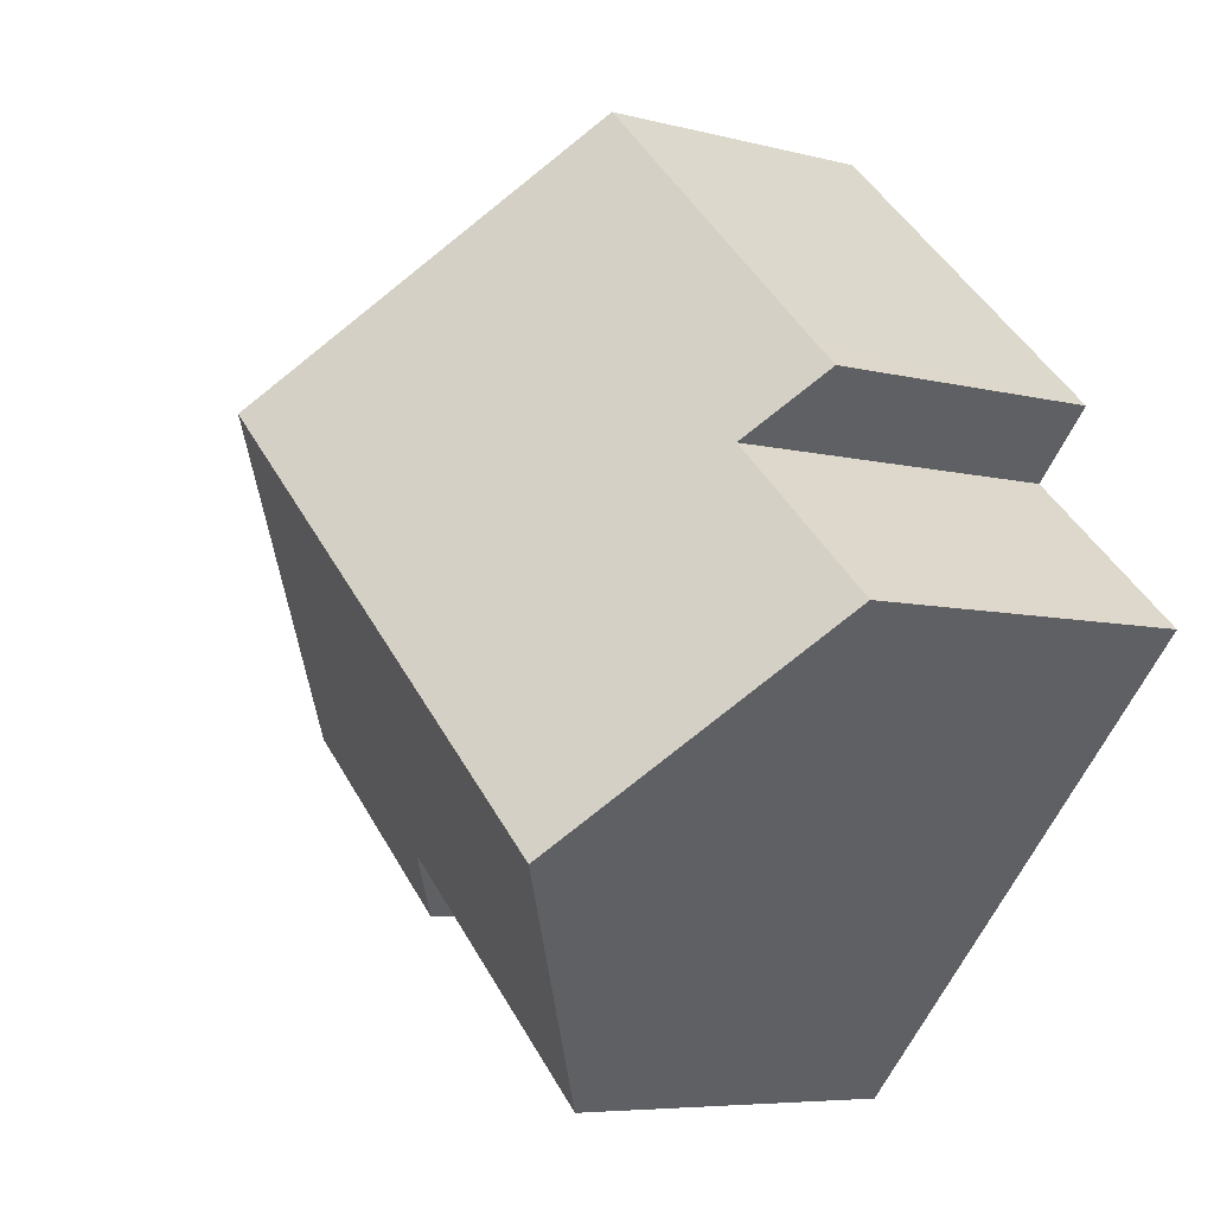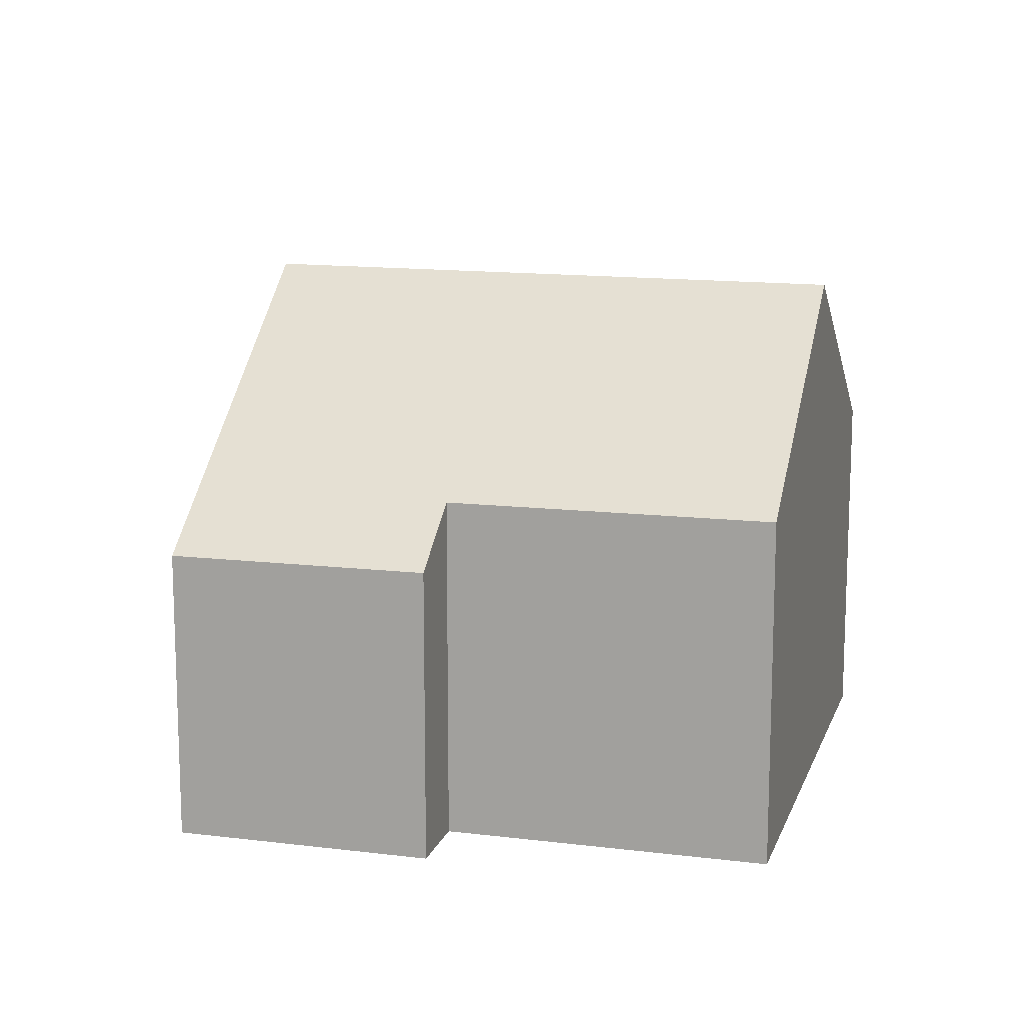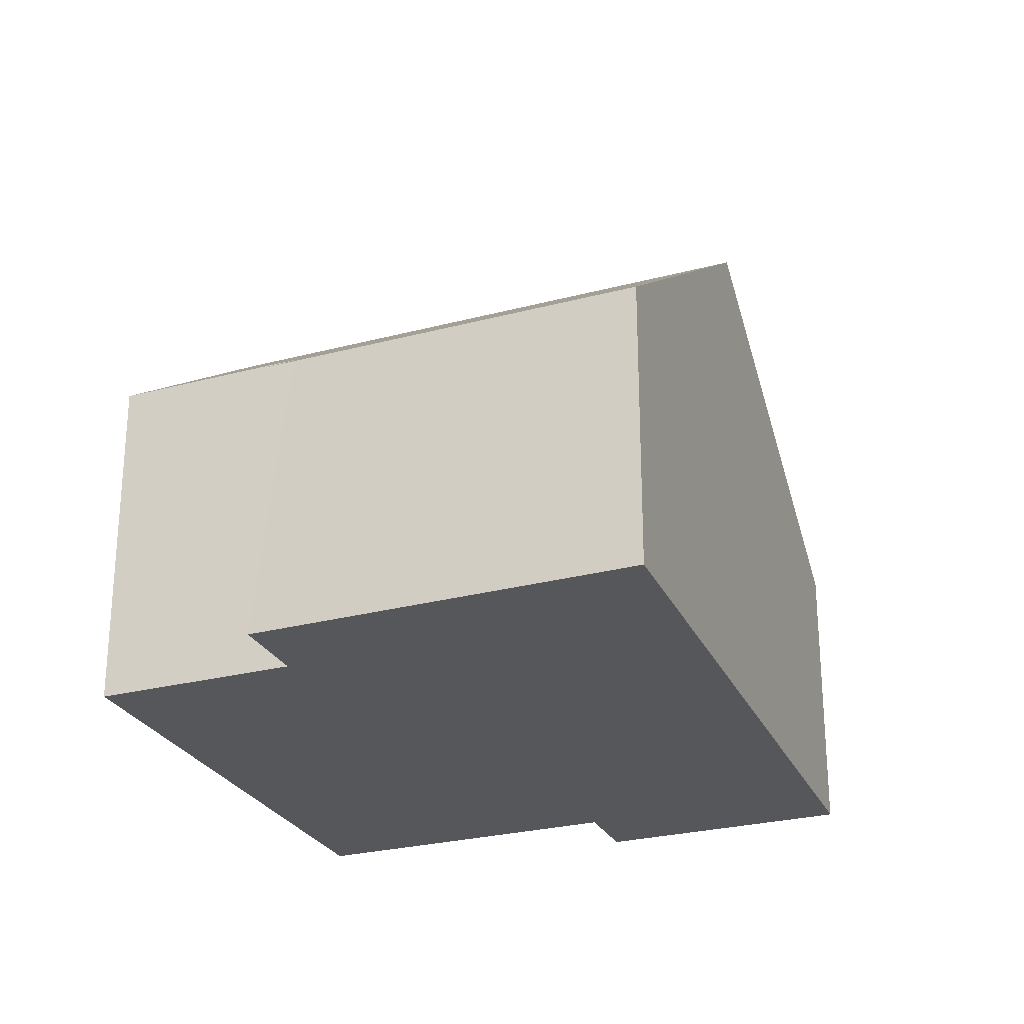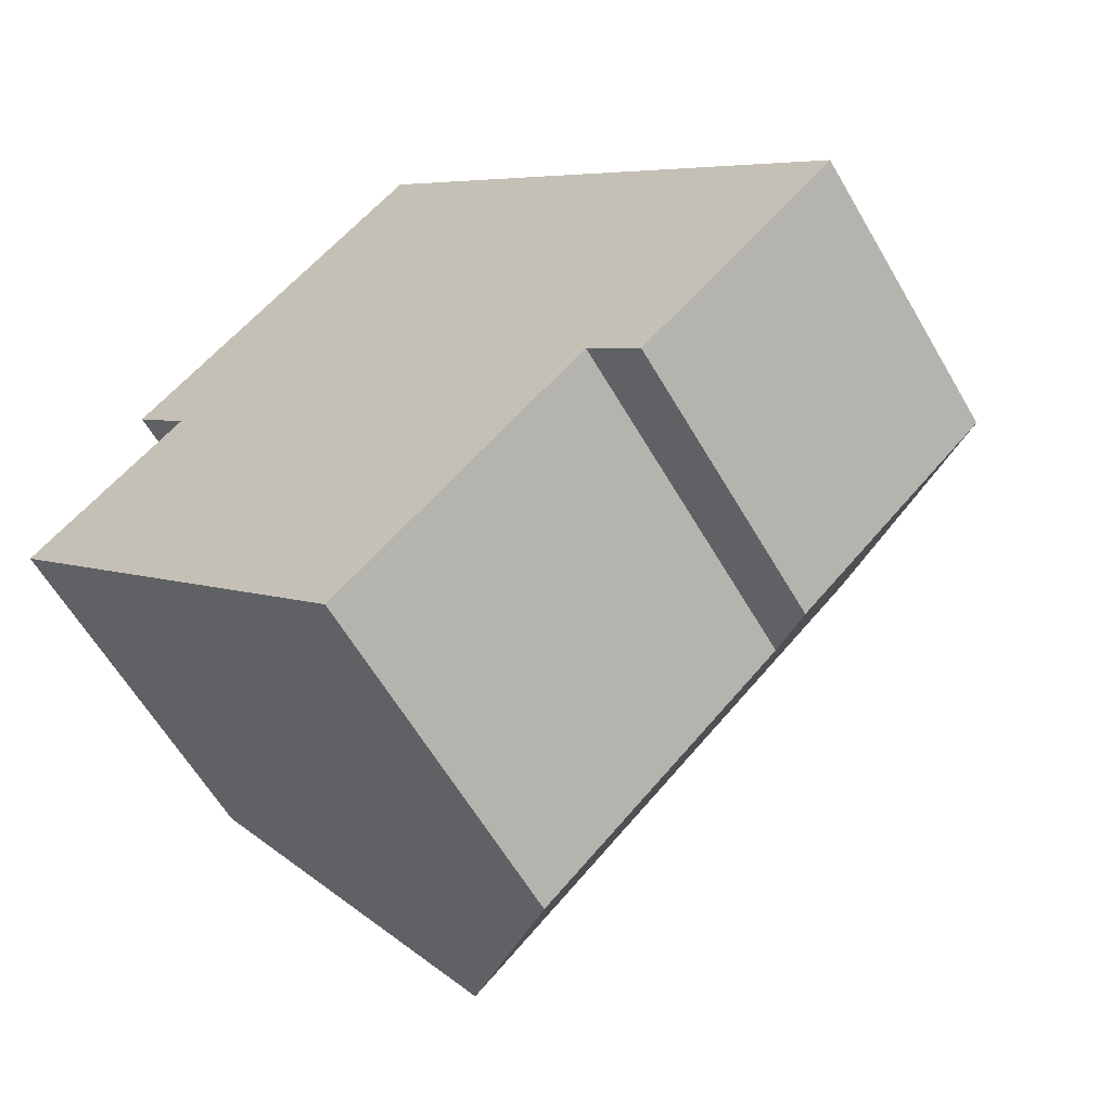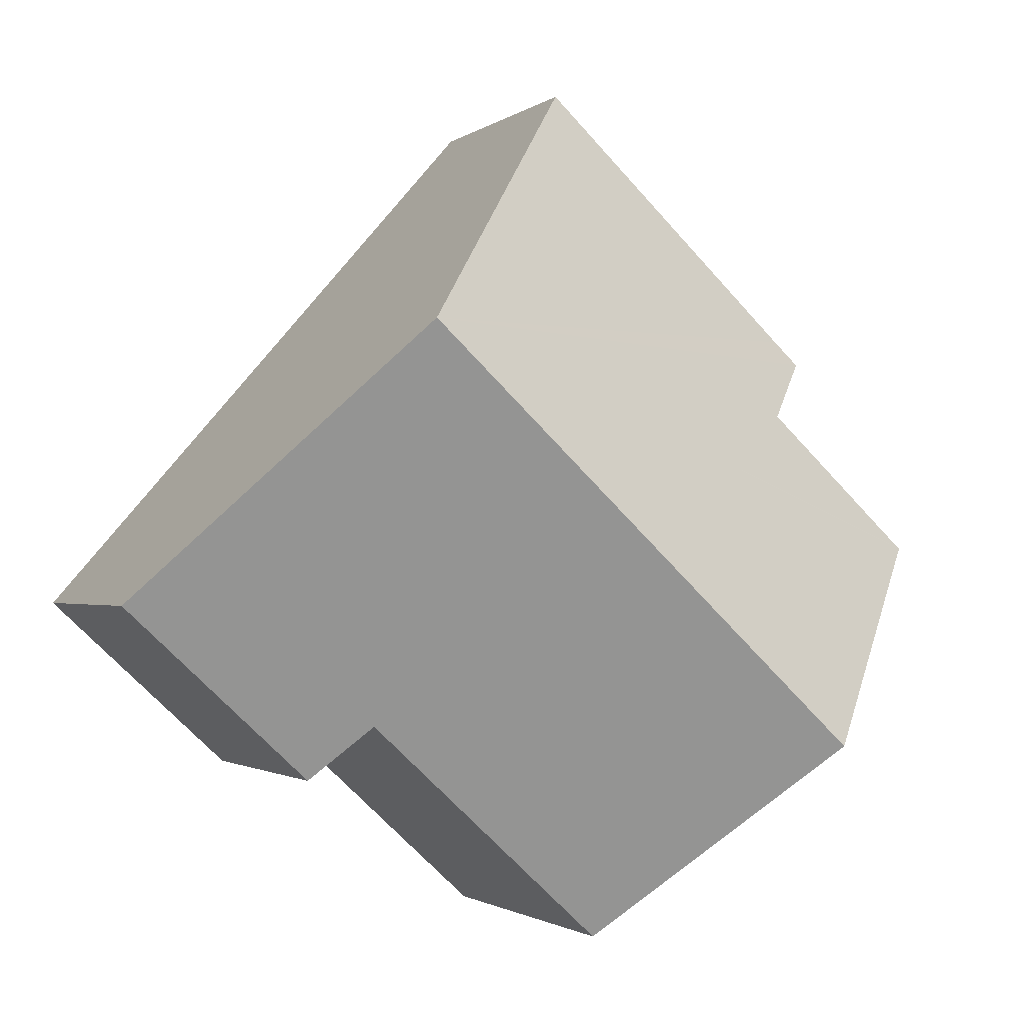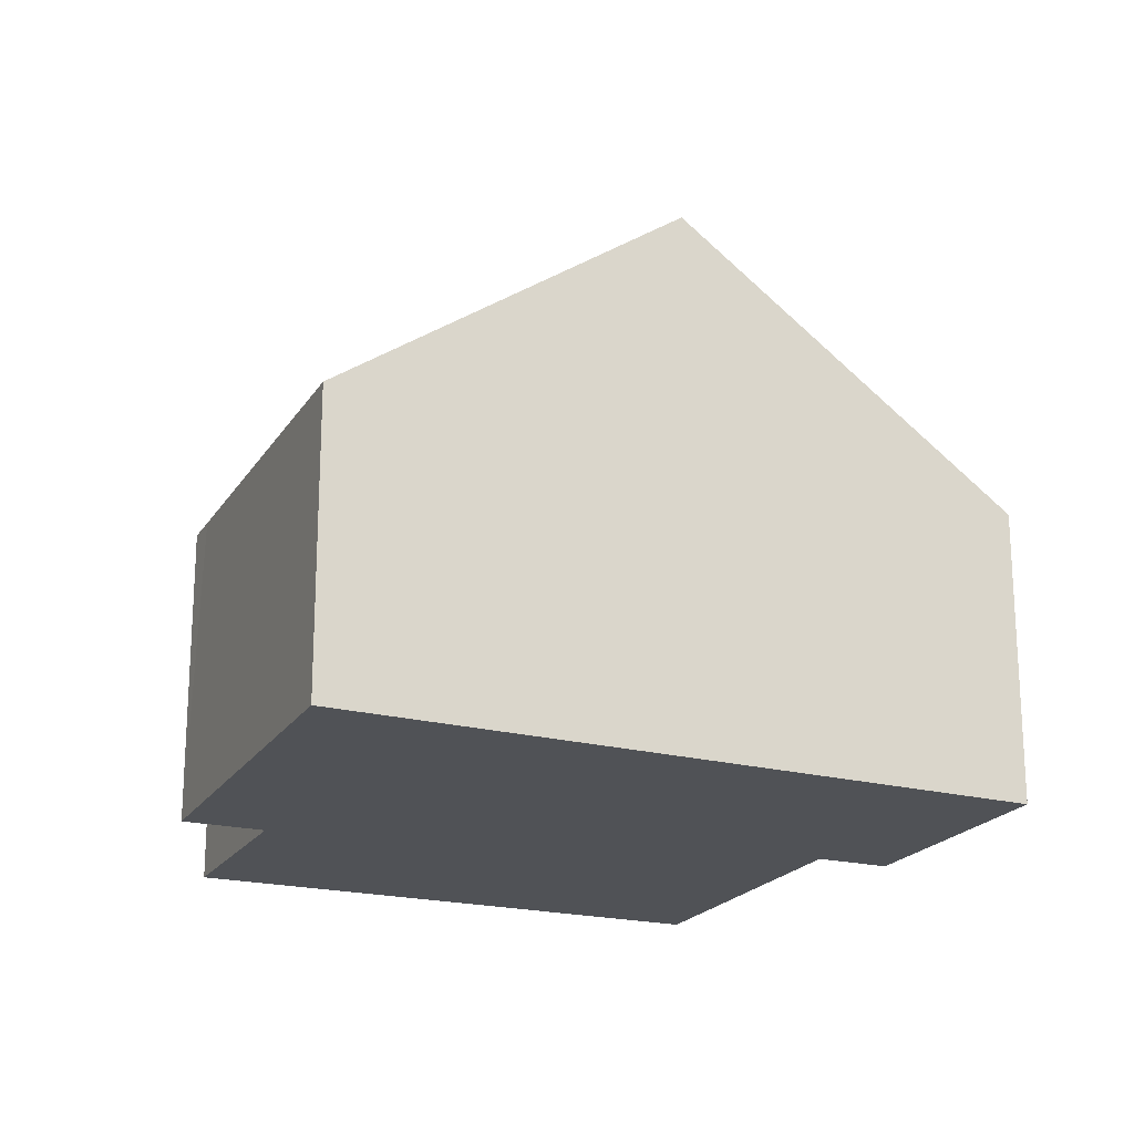
<metadata>
{"format":"obj","ext":"obj","renderer":"f3d","projection":"perspective","resolution":1024,"background":"white","views":[{"elev":-6.4,"azim":-128.2,"up":"+Z"},{"elev":13.7,"azim":152.9,"up":"+Y"},{"elev":-26.8,"azim":-20.6,"up":"+Y"},{"elev":-60.6,"azim":30.0,"up":"+Z"},{"elev":-1.5,"azim":156.3,"up":"+Z"},{"elev":-20.6,"azim":23.4,"up":"+Y"}]}
</metadata>
<code>
v  15.22 5.19 -1.05
v  3.271 9.528 -3.545
v  11.05 9.528 3.742
v  14.03 5.198 -2.151
v  10.89 6.141 -3.203
v  11.81 5.213 -4.2
v  6.603 6.169 -7.156
v  0.825 7.062 -0.894
v  0 6.231 3.815e-16
v  0.027 6.231 0.024
v  2.725 6.249 2.515
v  1.716 5.232 3.609
v  2.189 5.234 4.046
v  3.371 5.229 5.163
v  6.911 5.213 8.509
v  1.716 -2.21e-16 3.609
v  6.911 -5.21e-16 8.509
v  2.189 -2.477e-16 4.046
v  3.371 -3.161e-16 5.163
v  0 0 0
v  0.027 -1.47e-18 0.024
v  2.725 -1.54e-16 2.515
v  11.05 -2.291e-16 3.742
v  15.22 6.429e-17 -1.05
v  11.81 2.572e-16 -4.2
v  14.03 1.317e-16 -2.151
v  6.603 4.382e-16 -7.156
v  10.89 1.961e-16 -3.203
v  3.271 2.171e-16 -3.545
v  0.825 5.474e-17 -0.894
g defaultobject
f 1 2 3
f 2 1 4
f 2 4 5
f 5 4 6
f 2 5 7
f 8 3 2
f 3 8 9
f 3 9 10
f 3 10 11
f 3 11 12
f 3 12 13
f 3 13 14
f 3 14 15
f 16 13 12
f 13 16 14
f 14 16 15
f 15 16 17
f 17 16 18
f 17 18 19
f 20 10 9
f 10 20 21
f 10 22 11
f 22 10 21
f 17 3 15
f 3 17 1
f 1 17 23
f 1 23 24
f 24 4 1
f 4 24 6
f 6 24 25
f 25 24 26
f 5 27 7
f 27 5 28
f 6 28 5
f 28 6 25
f 27 2 7
f 2 27 8
f 8 27 29
f 8 29 9
f 9 29 30
f 9 30 20
f 22 12 11
f 12 22 16
f 30 21 20
f 21 30 22
f 22 30 29
f 22 29 19
f 19 29 17
f 17 29 27
f 17 27 23
f 23 27 28
f 23 28 24
f 24 28 26
f 26 28 25
f 22 18 16
f 18 22 19

</code>
